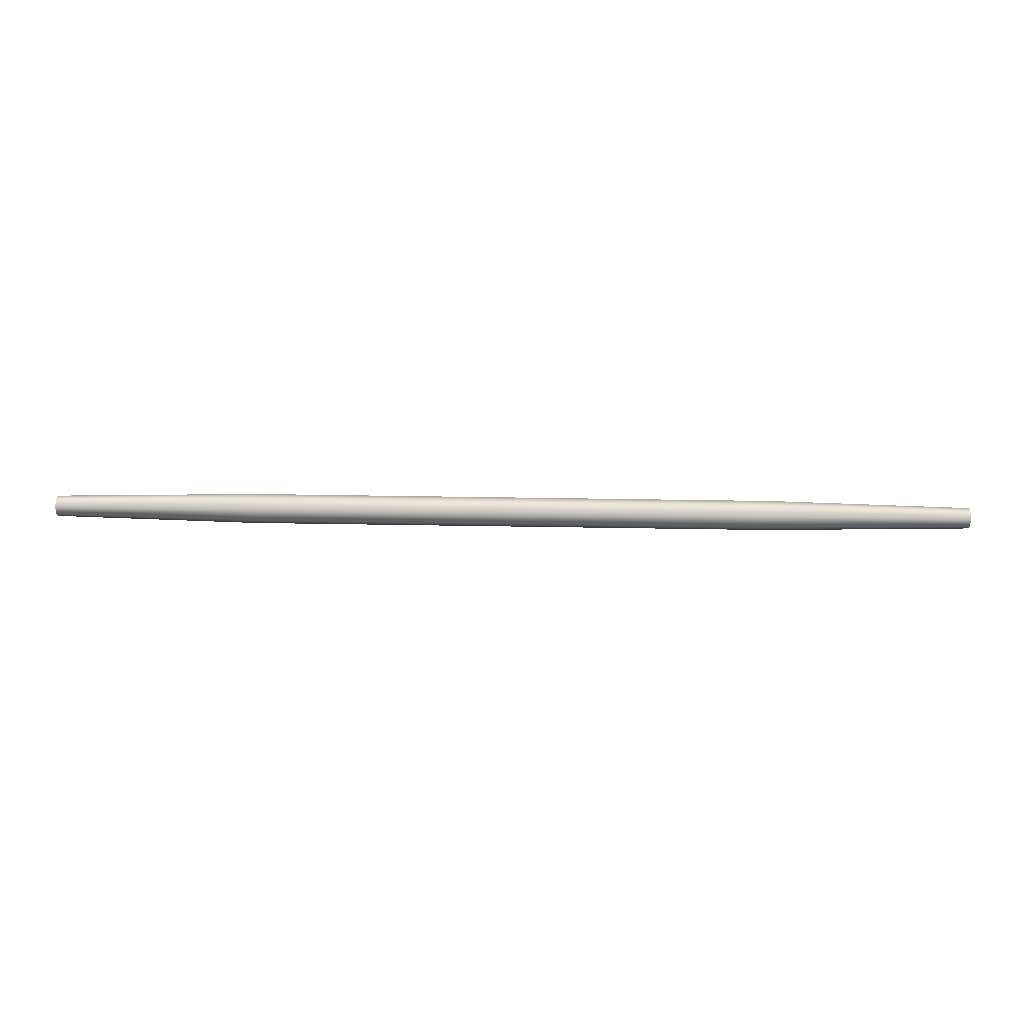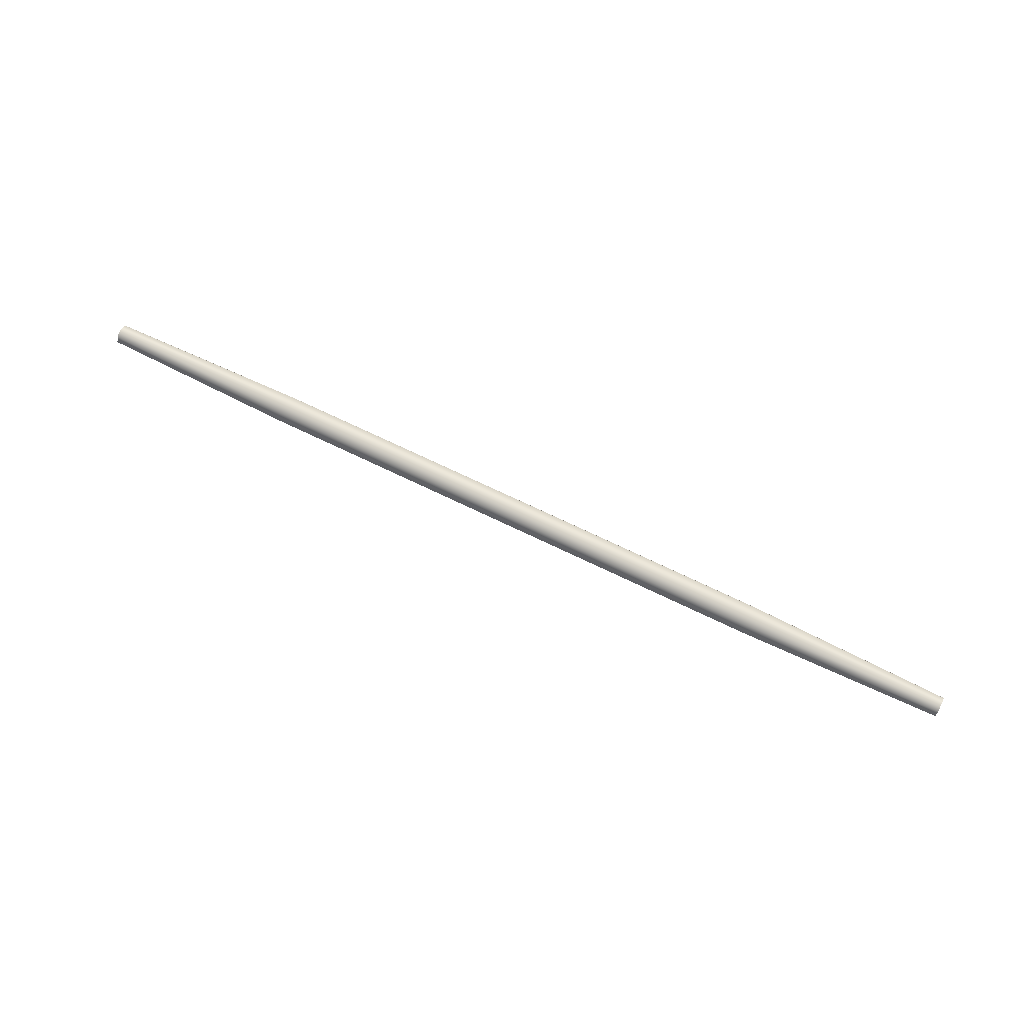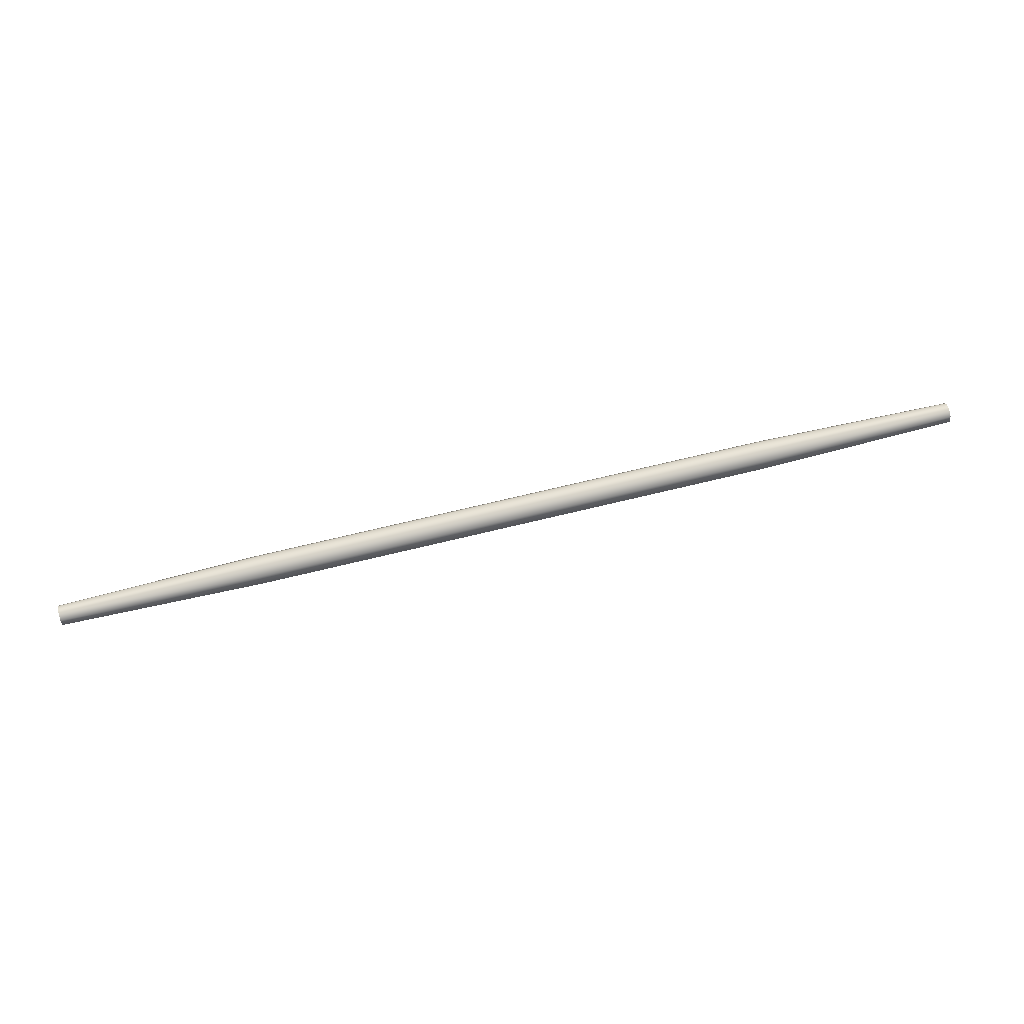
<metadata>
{"format":"obj","ext":"obj","renderer":"f3d","projection":"perspective","resolution":1024,"background":"white","views":[{"elev":52.1,"azim":-179.0,"up":"+Y"},{"elev":66.2,"azim":26.5,"up":"+Y"},{"elev":72.3,"azim":-13.5,"up":"+Y"}]}
</metadata>
<code>
g Color_Cloth_02
v -8.262 0.1313 0.1313
v -4.689 -1.465e-06 0.2656
v -8.262 -2.892e-06 0.1857
v -4.689 0.1878 0.1878
v -8.262 0.1857 1.878e-06
v 7.269e-07 -3.483e-08 0.2656
v -4.689 0.2656 1.878e-06
v -8.262 0.1313 -0.1313
v 6.612e-07 0.1878 0.1878
v -4.689 0.1878 -0.1878
v -8.262 -2.876e-06 -0.1857
v -4.689 -1.442e-06 -0.2656
v 6.338e-07 0.2656 1.878e-06
v 6.612e-07 0.1878 -0.1878
v 7.269e-07 -1.161e-08 -0.2656
v 4.689 1.896e-06 -0.2656
v 4.689 0.1878 -0.1878
v 8.262 2.846e-06 -0.1857
v 8.262 0.1313 -0.1313
v 4.689 0.2656 1.878e-06
v 8.262 0.1857 1.878e-06
v 4.689 0.1878 0.1878
v 8.262 0.1313 0.1313
v 4.689 1.396e-06 0.2656
v 8.262 2.83e-06 0.1857
v -8.262 -0.1313 -0.1313
v -4.689 -1.442e-06 -0.2656
v -8.262 -2.876e-06 -0.1857
v -4.689 -0.1878 -0.1878
v -8.262 -0.1857 1.878e-06
v 7.269e-07 -1.161e-08 -0.2656
v -4.689 -0.2656 1.878e-06
v -8.262 -0.1313 0.1313
v 7.926e-07 -0.1878 -0.1878
v -4.689 -0.1878 0.1878
v -8.262 -2.892e-06 0.1857
v -4.689 -1.465e-06 0.2656
v 8.196e-07 -0.2656 1.878e-06
v 7.926e-07 -0.1878 0.1878
v 7.269e-07 -3.483e-08 0.2656
v 4.689 1.396e-06 0.2656
v 4.689 -0.1878 0.1878
v 8.262 2.83e-06 0.1857
v 8.262 -0.1313 0.1313
v 4.689 -0.2656 1.878e-06
v 8.262 -0.1857 1.878e-06
v 4.689 -0.1878 -0.1878
v 8.262 -0.1313 -0.1313
v 4.689 1.896e-06 -0.2656
v 8.262 2.846e-06 -0.1857
v -8.262 -0.03783 -0.01131
v -8.262 -0.1313 -0.1313
v -8.262 -2.876e-06 -0.1857
v -8.262 0.1313 -0.1313
v -8.262 -0.1857 1.878e-06
v -8.262 0.1857 1.878e-06
v -8.262 -0.1313 0.1313
v -8.262 0.1313 0.1313
v -8.262 -2.892e-06 0.1857
v 8.262 -0.03782 -0.01131
v 8.262 0.1313 -0.1313
v 8.262 2.846e-06 -0.1857
v 8.262 -0.1313 -0.1313
v 8.262 0.1857 1.878e-06
v 8.262 -0.1857 1.878e-06
v 8.262 0.1313 0.1313
v 8.262 -0.1313 0.1313
v 8.262 2.83e-06 0.1857
g Color_Cloth_02_0
f 3 2 1
f 2 4 1
f 1 4 5
f 4 2 6
f 4 7 5
f 5 7 8
f 9 4 6
f 7 4 9
f 7 10 8
f 8 10 11
f 10 12 11
f 10 7 13
f 13 7 9
f 10 14 12
f 14 10 13
f 14 15 12
f 15 14 16
f 14 17 16
f 17 14 13
f 16 17 18
f 17 19 18
f 20 17 13
f 17 20 19
f 20 13 9
f 20 21 19
f 22 20 9
f 20 22 21
f 22 9 6
f 22 23 21
f 24 22 6
f 22 24 23
f 24 25 23
f 28 27 26
f 27 29 26
f 26 29 30
f 29 27 31
f 29 32 30
f 30 32 33
f 34 29 31
f 32 29 34
f 32 35 33
f 33 35 36
f 35 37 36
f 35 32 38
f 38 32 34
f 37 35 39
f 39 35 38
f 40 37 39
f 41 40 39
f 42 41 39
f 42 39 38
f 41 42 43
f 42 44 43
f 45 42 38
f 42 45 44
f 45 38 34
f 45 46 44
f 47 45 34
f 45 47 46
f 47 34 31
f 47 48 46
f 49 47 31
f 47 49 48
f 49 50 48
f 53 52 51
f 54 53 51
f 55 51 52
f 56 54 51
f 55 57 51
f 58 56 51
f 57 59 51
f 58 51 59
f 62 61 60
f 63 62 60
f 61 64 60
f 60 65 63
f 64 66 60
f 67 65 60
f 60 66 68
f 68 67 60

</code>
